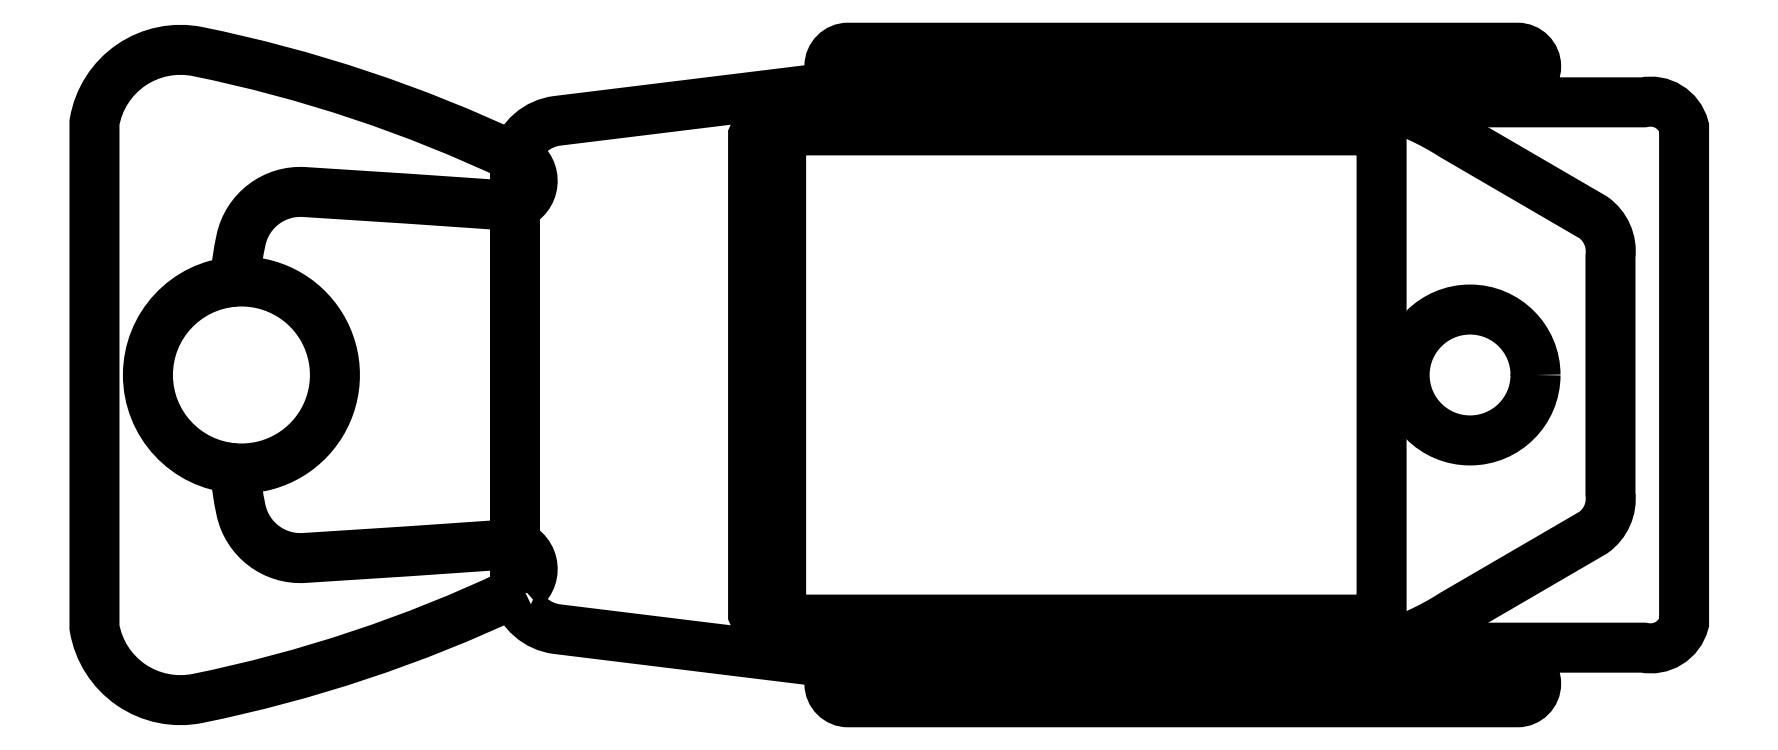
<metadata>
{"format":"dxf","ext":"dxf","renderer":"ezdxf+matplotlib","layout":"modelspace","background":"white","min_lineweight":24,"dpi":150}
</metadata>
<code>
0
SECTION
2
ENTITIES
0
LINE
8
CONTORXXNP----00
10
4.918
20
10.36
30
0
11
4.918
21
10.95
31
0
0
POLYLINE
8
CONTORXXNP----00
66
     1
10
0
20
0
30
0
0
VERTEX
8
CONTORXXNP----00
10
4.672
20
10.43
30
0
42
0.6213
0
VERTEX
8
CONTORXXNP----00
10
4.661
20
10.48
30
0
42
-0.001749
0
VERTEX
8
CONTORXXNP----00
10
4.438
20
10.46
30
0
42
-0.3714
0
VERTEX
8
CONTORXXNP----00
10
4.37
20
10.51
30
0
42
-0.03036
0
VERTEX
8
CONTORXXNP----00
10
4.364
20
10.56
30
0
42
1.075
0
VERTEX
8
CONTORXXNP----00
10
4.364
20
10.76
30
0
42
-0.03036
0
VERTEX
8
CONTORXXNP----00
10
4.37
20
10.8
30
0
42
-0.3714
0
VERTEX
8
CONTORXXNP----00
10
4.438
20
10.85
30
0
42
-0.001749
0
VERTEX
8
CONTORXXNP----00
10
4.661
20
10.84
30
0
42
0.6213
0
VERTEX
8
CONTORXXNP----00
10
4.672
20
10.89
30
0
42
0.00164
0
VERTEX
8
CONTORXXNP----00
10
4.664
20
10.89
30
0
42
0.4242
0
SEQEND
8
CONTORXXNP----00
0
POLYLINE
8
CONTORXXNP----00
66
     1
10
0
20
0
30
0
0
VERTEX
8
CONTORXXNP----00
10
4.664
20
10.89
30
0
42
0.06044
0
VERTEX
8
CONTORXXNP----00
10
4.324
20
11
30
0
42
0.4242
0
VERTEX
8
CONTORXXNP----00
10
4.214
20
10.93
30
0
0
VERTEX
8
CONTORXXNP----00
10
4.214
20
10.66
30
0
0
VERTEX
8
CONTORXXNP----00
10
4.214
20
10.39
30
0
42
0.4242
0
VERTEX
8
CONTORXXNP----00
10
4.324
20
10.31
30
0
42
0.06044
0
VERTEX
8
CONTORXXNP----00
10
4.664
20
10.42
30
0
42
0.6213
0
SEQEND
8
CONTORXXNP----00
0
POLYLINE
8
CONTORXXNP----00
66
     1
10
0
20
0
30
0
0
VERTEX
8
CONTORXXNP----00
10
4.664
20
10.89
30
0
42
-0.3059
0
VERTEX
8
CONTORXXNP----00
10
4.708
20
10.93
30
0
0
VERTEX
8
CONTORXXNP----00
10
5.02
20
10.97
30
0
0
SEQEND
8
CONTORXXNP----00
0
POLYLINE
8
CONTORXXNP----00
66
     1
10
0
20
0
30
0
0
VERTEX
8
CONTORXXNP----00
10
4.672
20
10.43
30
0
42
-0.00164
0
VERTEX
8
CONTORXXNP----00
10
4.664
20
10.42
30
0
42
0.3059
0
VERTEX
8
CONTORXXNP----00
10
4.708
20
10.38
30
0
0
VERTEX
8
CONTORXXNP----00
10
5.02
20
10.35
30
0
42
1
0
VERTEX
8
CONTORXXNP----00
10
5.02
20
10.31
30
0
0
VERTEX
8
CONTORXXNP----00
10
5.735
20
10.31
30
0
42
1
0
VERTEX
8
CONTORXXNP----00
10
5.735
20
10.35
30
0
0
VERTEX
8
CONTORXXNP----00
10
5.587
20
10.35
30
0
0
VERTEX
8
CONTORXXNP----00
10
5.587
20
10.36
30
0
0
VERTEX
8
CONTORXXNP----00
10
5.87
20
10.36
30
0
42
0.3982
0
VERTEX
8
CONTORXXNP----00
10
5.914
20
10.39
30
0
0
VERTEX
8
CONTORXXNP----00
10
5.914
20
10.66
30
0
0
VERTEX
8
CONTORXXNP----00
10
5.914
20
10.92
30
0
42
0.3982
0
VERTEX
8
CONTORXXNP----00
10
5.87
20
10.95
30
0
0
VERTEX
8
CONTORXXNP----00
10
5.587
20
10.95
30
0
0
VERTEX
8
CONTORXXNP----00
10
5.587
20
10.97
30
0
0
VERTEX
8
CONTORXXNP----00
10
5.735
20
10.97
30
0
42
1
0
VERTEX
8
CONTORXXNP----00
10
5.735
20
11.01
30
0
0
VERTEX
8
CONTORXXNP----00
10
5.02
20
11.01
30
0
42
1
0
VERTEX
8
CONTORXXNP----00
10
5.02
20
10.97
30
0
0
SEQEND
8
CONTORXXNP----00
0
POLYLINE
8
0
66
     1
10
0
20
0
30
0
0
VERTEX
8
0
10
4.672
20
10.43
30
0
42
-0.00164
0
VERTEX
8
0
10
4.664
20
10.42
30
0
42
0.3059
0
VERTEX
8
0
10
4.708
20
10.38
30
0
0
VERTEX
8
0
10
5.02
20
10.35
30
0
42
1
0
VERTEX
8
0
10
5.02
20
10.31
30
0
0
VERTEX
8
0
10
5.735
20
10.31
30
0
42
1
0
VERTEX
8
0
10
5.735
20
10.35
30
0
0
VERTEX
8
0
10
5.587
20
10.35
30
0
0
VERTEX
8
0
10
5.587
20
10.36
30
0
0
VERTEX
8
0
10
5.87
20
10.36
30
0
42
0.3982
0
VERTEX
8
0
10
5.914
20
10.39
30
0
0
VERTEX
8
0
10
5.914
20
10.66
30
0
0
VERTEX
8
0
10
5.914
20
10.92
30
0
42
0.3982
0
VERTEX
8
0
10
5.87
20
10.95
30
0
0
VERTEX
8
0
10
5.587
20
10.95
30
0
0
VERTEX
8
0
10
5.587
20
10.97
30
0
0
VERTEX
8
0
10
5.735
20
10.97
30
0
42
1
0
VERTEX
8
0
10
5.735
20
11.01
30
0
0
VERTEX
8
0
10
5.02
20
11.01
30
0
42
1
0
VERTEX
8
0
10
5.02
20
10.97
30
0
0
SEQEND
8
0
0
POLYLINE
8
0
66
     1
10
0
20
0
30
0
0
VERTEX
8
0
10
5.587
20
10.36
30
0
0
VERTEX
8
0
10
4.971
20
10.36
30
0
42
-0.3048
0
VERTEX
8
0
10
4.918
20
10.4
30
0
0
VERTEX
8
0
10
4.918
20
10.66
30
0
0
VERTEX
8
0
10
4.918
20
10.91
30
0
42
-0.3048
0
VERTEX
8
0
10
4.971
20
10.95
30
0
0
VERTEX
8
0
10
5.587
20
10.95
30
0
42
-0.3982
0
SEQEND
8
0
0
POLYLINE
8
0
66
     1
10
0
20
0
30
0
0
VERTEX
8
0
10
5.587
20
10.35
30
0
0
VERTEX
8
0
10
5.02
20
10.35
30
0
0
SEQEND
8
0
0
POLYLINE
8
0
66
     1
10
0
20
0
30
0
0
VERTEX
8
0
10
5.02
20
10.97
30
0
0
VERTEX
8
0
10
5.587
20
10.97
30
0
42
1
0
SEQEND
8
0
0
POLYLINE
8
0
66
     1
10
0
20
0
30
0
0
VERTEX
8
0
10
4.664
20
10.89
30
0
42
-0.3059
0
VERTEX
8
0
10
4.708
20
10.93
30
0
0
VERTEX
8
0
10
5.02
20
10.97
30
0
0
SEQEND
8
0
0
POLYLINE
8
0
66
     1
10
0
20
0
30
0
0
VERTEX
8
0
10
4.664
20
10.42
30
0
0
VERTEX
8
0
10
4.664
20
10.89
30
0
42
-0.3059
0
SEQEND
8
0
0
POLYLINE
8
0
66
     1
10
0
20
0
30
0
0
VERTEX
8
0
10
4.664
20
10.89
30
0
42
0.06044
0
VERTEX
8
0
10
4.324
20
11
30
0
42
0.4242
0
VERTEX
8
0
10
4.214
20
10.93
30
0
0
VERTEX
8
0
10
4.214
20
10.66
30
0
0
VERTEX
8
0
10
4.214
20
10.39
30
0
42
0.4242
0
VERTEX
8
0
10
4.324
20
10.31
30
0
42
0.06044
0
VERTEX
8
0
10
4.664
20
10.42
30
0
42
0.6213
0
SEQEND
8
0
0
POLYLINE
8
0
66
     1
10
0
20
0
30
0
0
VERTEX
8
0
10
4.672
20
10.43
30
0
42
0.6213
0
VERTEX
8
0
10
4.661
20
10.48
30
0
42
-0.001749
0
VERTEX
8
0
10
4.438
20
10.46
30
0
42
-0.3714
0
VERTEX
8
0
10
4.37
20
10.51
30
0
42
-0.03036
0
VERTEX
8
0
10
4.364
20
10.56
30
0
42
1.075
0
VERTEX
8
0
10
4.364
20
10.76
30
0
42
-0.03036
0
VERTEX
8
0
10
4.37
20
10.8
30
0
42
-0.3714
0
VERTEX
8
0
10
4.438
20
10.85
30
0
42
-0.001749
0
VERTEX
8
0
10
4.661
20
10.84
30
0
42
0.6213
0
VERTEX
8
0
10
4.672
20
10.89
30
0
42
0.00164
0
VERTEX
8
0
10
4.664
20
10.89
30
0
42
0.4242
0
SEQEND
8
0
0
POLYLINE
8
0
66
     1
10
0
20
0
30
0
0
VERTEX
8
0
10
5.587
20
10.36
30
0
42
0.07362
0
VERTEX
8
0
10
5.667
20
10.4
30
0
0
VERTEX
8
0
10
5.817
20
10.49
30
0
42
0.2741
0
VERTEX
8
0
10
5.835
20
10.53
30
0
0
VERTEX
8
0
10
5.835
20
10.66
30
0
0
VERTEX
8
0
10
5.835
20
10.78
30
0
42
0.2741
0
VERTEX
8
0
10
5.817
20
10.82
30
0
0
VERTEX
8
0
10
5.667
20
10.91
30
0
42
0.07362
0
VERTEX
8
0
10
5.587
20
10.95
30
0
0
SEQEND
8
0
0
POLYLINE
8
0
66
     1
10
0
20
0
30
0
70
     1
0
VERTEX
8
0
10
5.567
20
10.92
30
0
42
-0.2573
0
VERTEX
8
0
10
5.59
20
10.91
30
0
0
VERTEX
8
0
10
5.59
20
10.66
30
0
0
VERTEX
8
0
10
5.59
20
10.41
30
0
42
-0.2573
0
VERTEX
8
0
10
5.567
20
10.39
30
0
0
VERTEX
8
0
10
4.971
20
10.39
30
0
42
-0.2573
0
VERTEX
8
0
10
4.948
20
10.41
30
0
0
VERTEX
8
0
10
4.948
20
10.66
30
0
0
VERTEX
8
0
10
4.948
20
10.91
30
0
42
-0.2573
0
VERTEX
8
0
10
4.971
20
10.92
30
0
0
SEQEND
8
0
0
CIRCLE
8
0
10
5.685
20
10.66
30
0
40
0.07
0
ARC
8
0
10
4.371
20
10.66
30
0
40
0.1
50
94.14
51
265.9
0
ENDSEC
0
EOF

</code>
